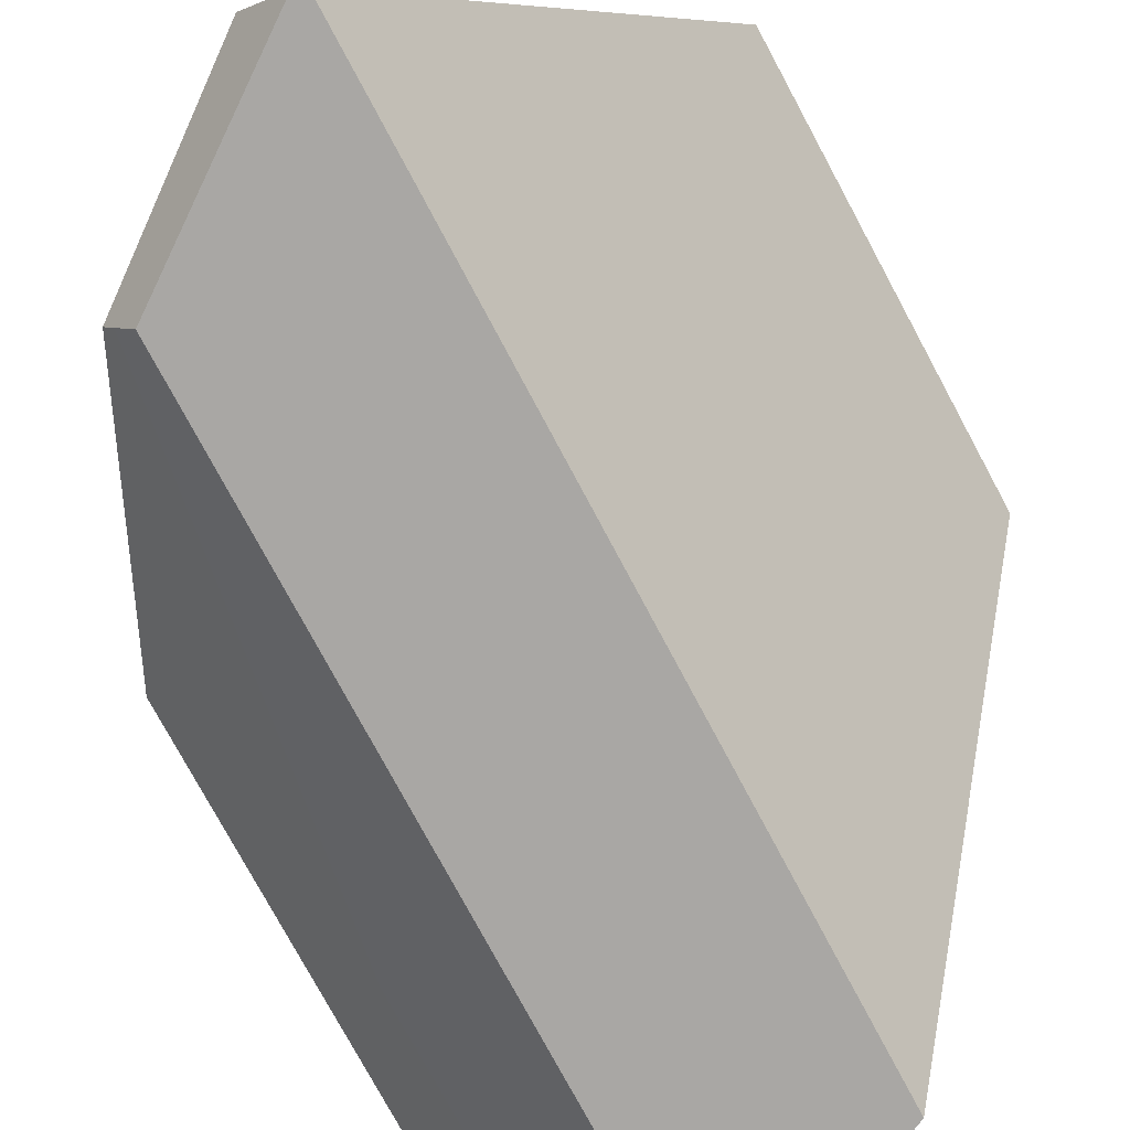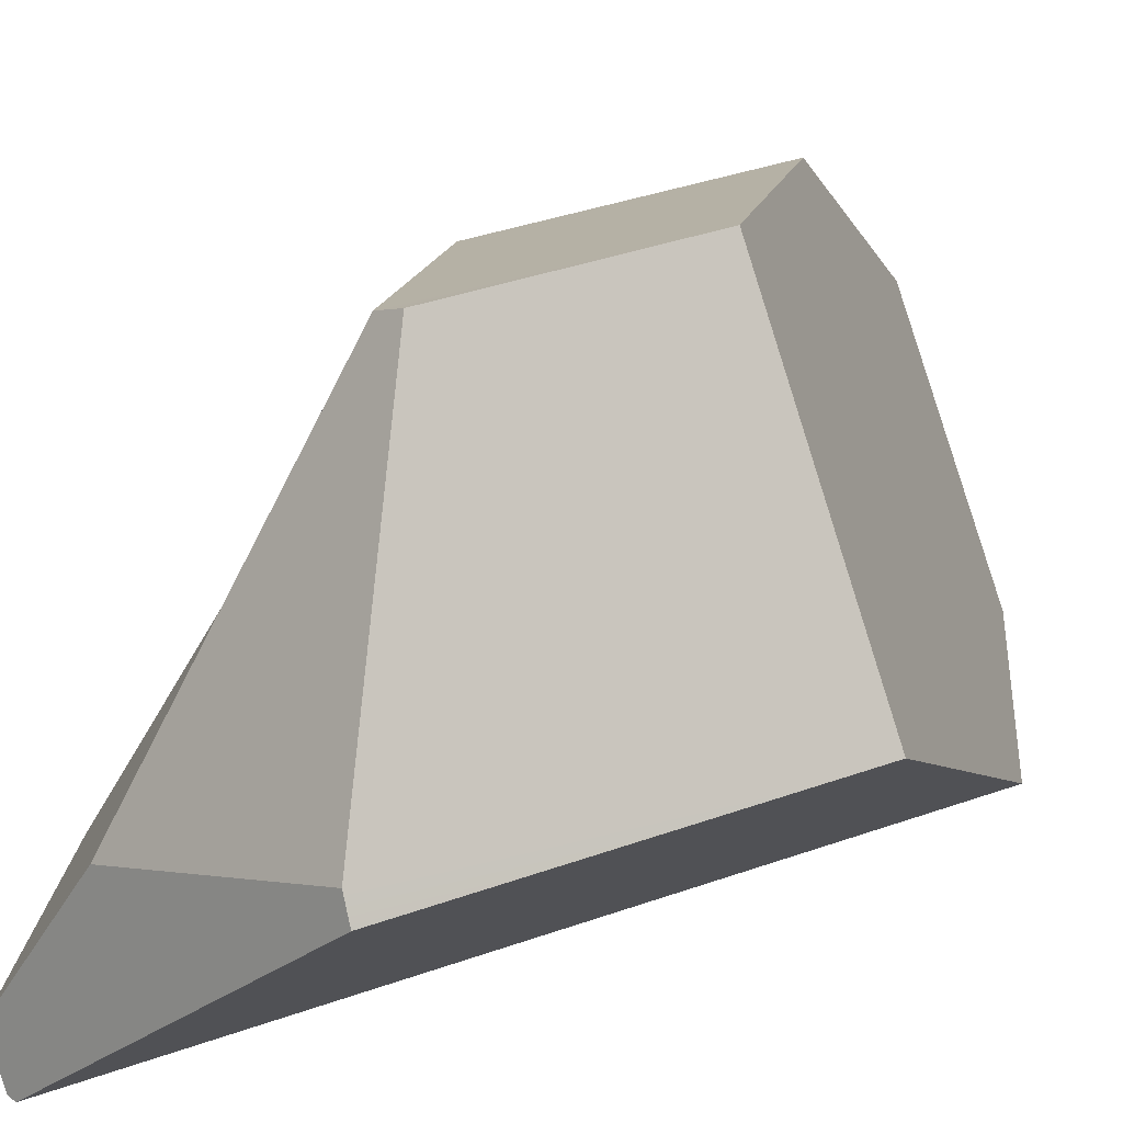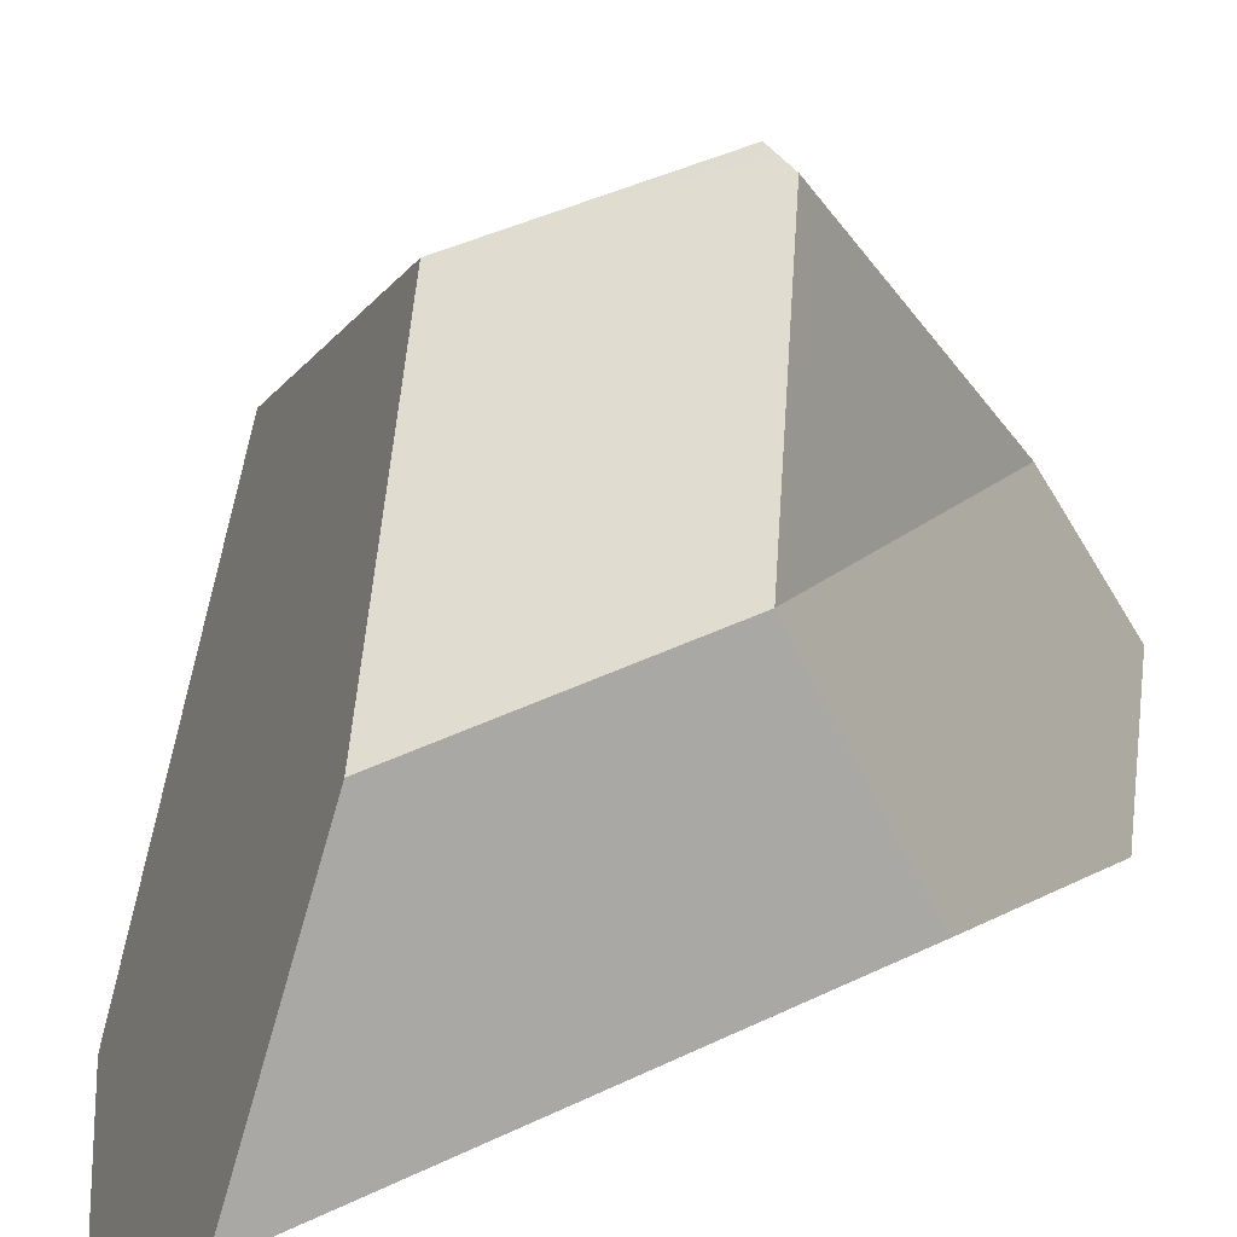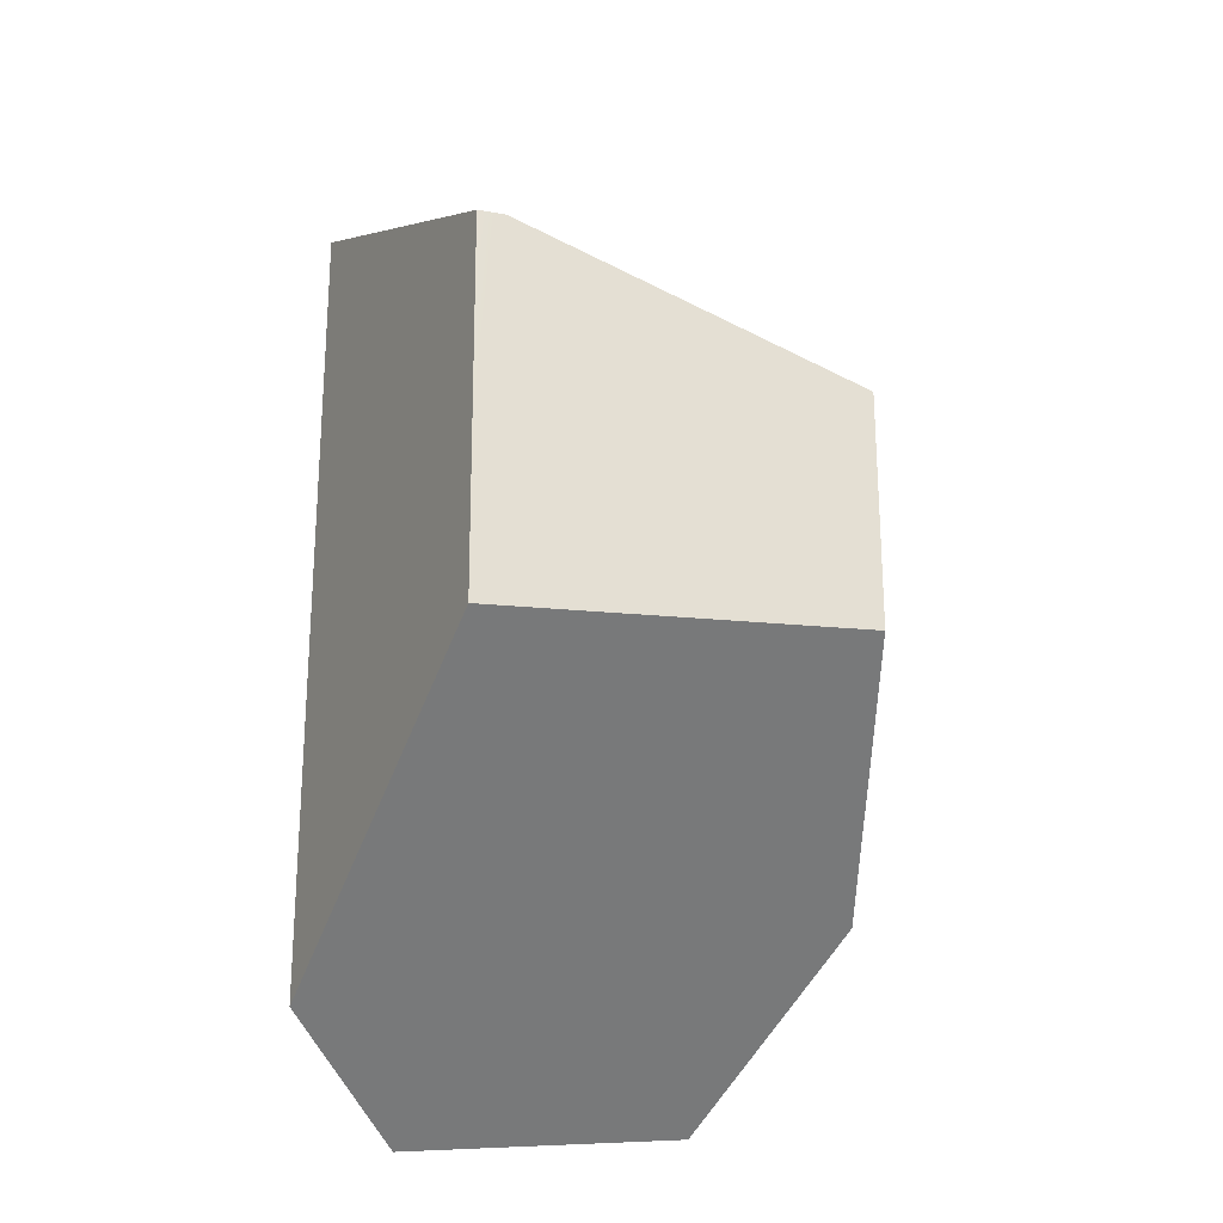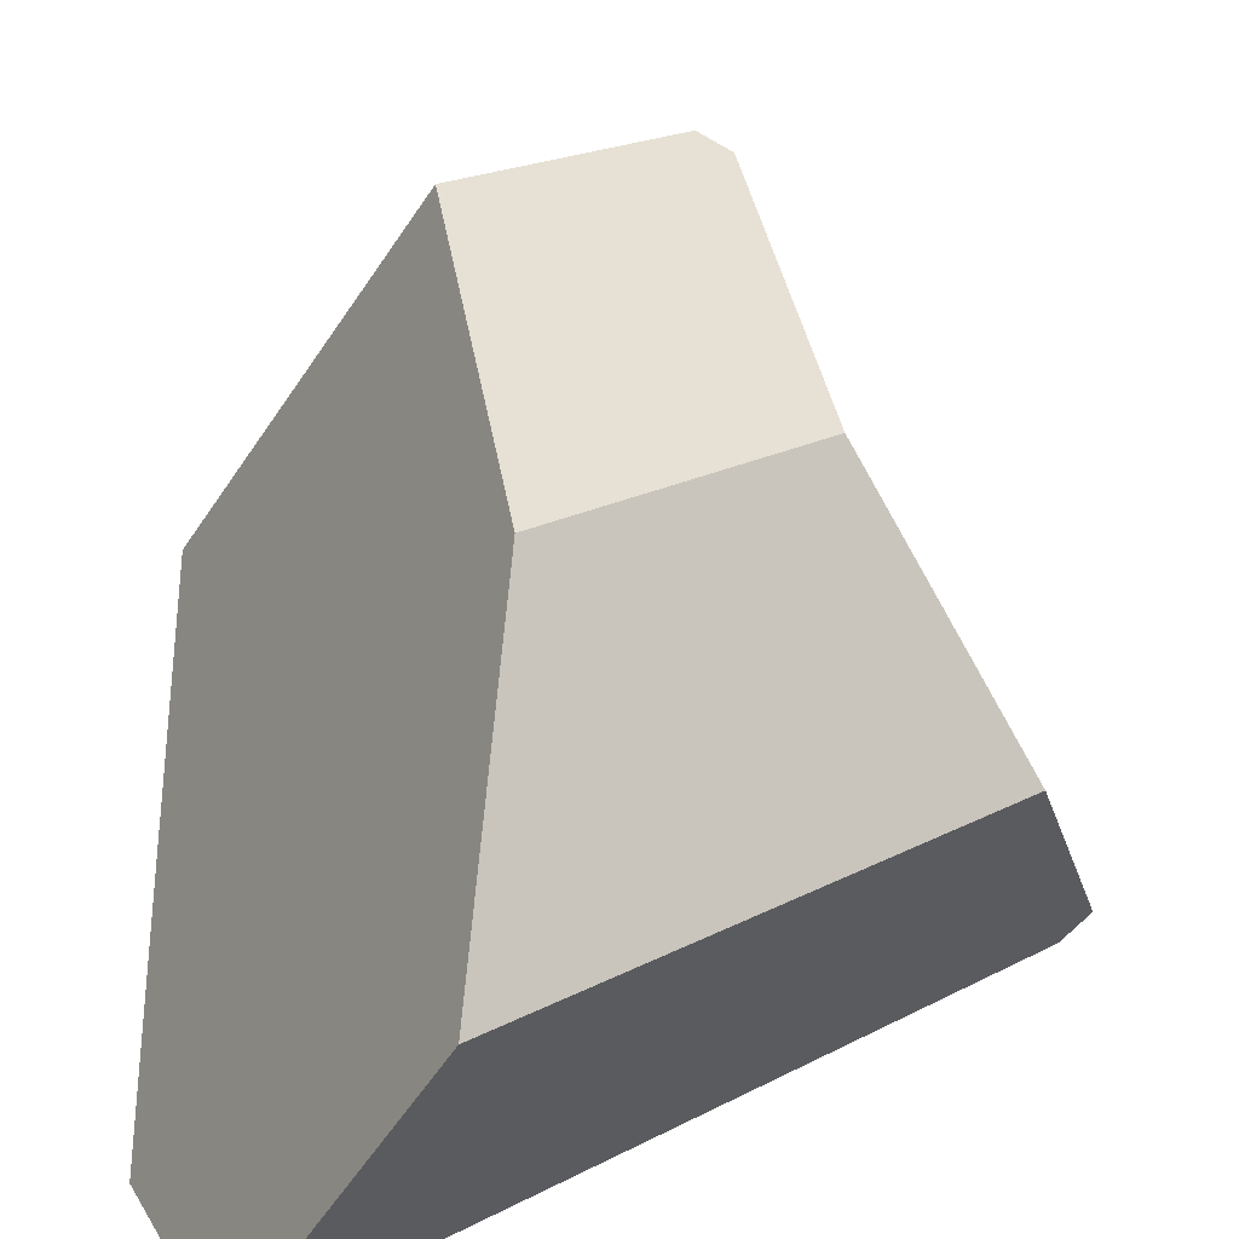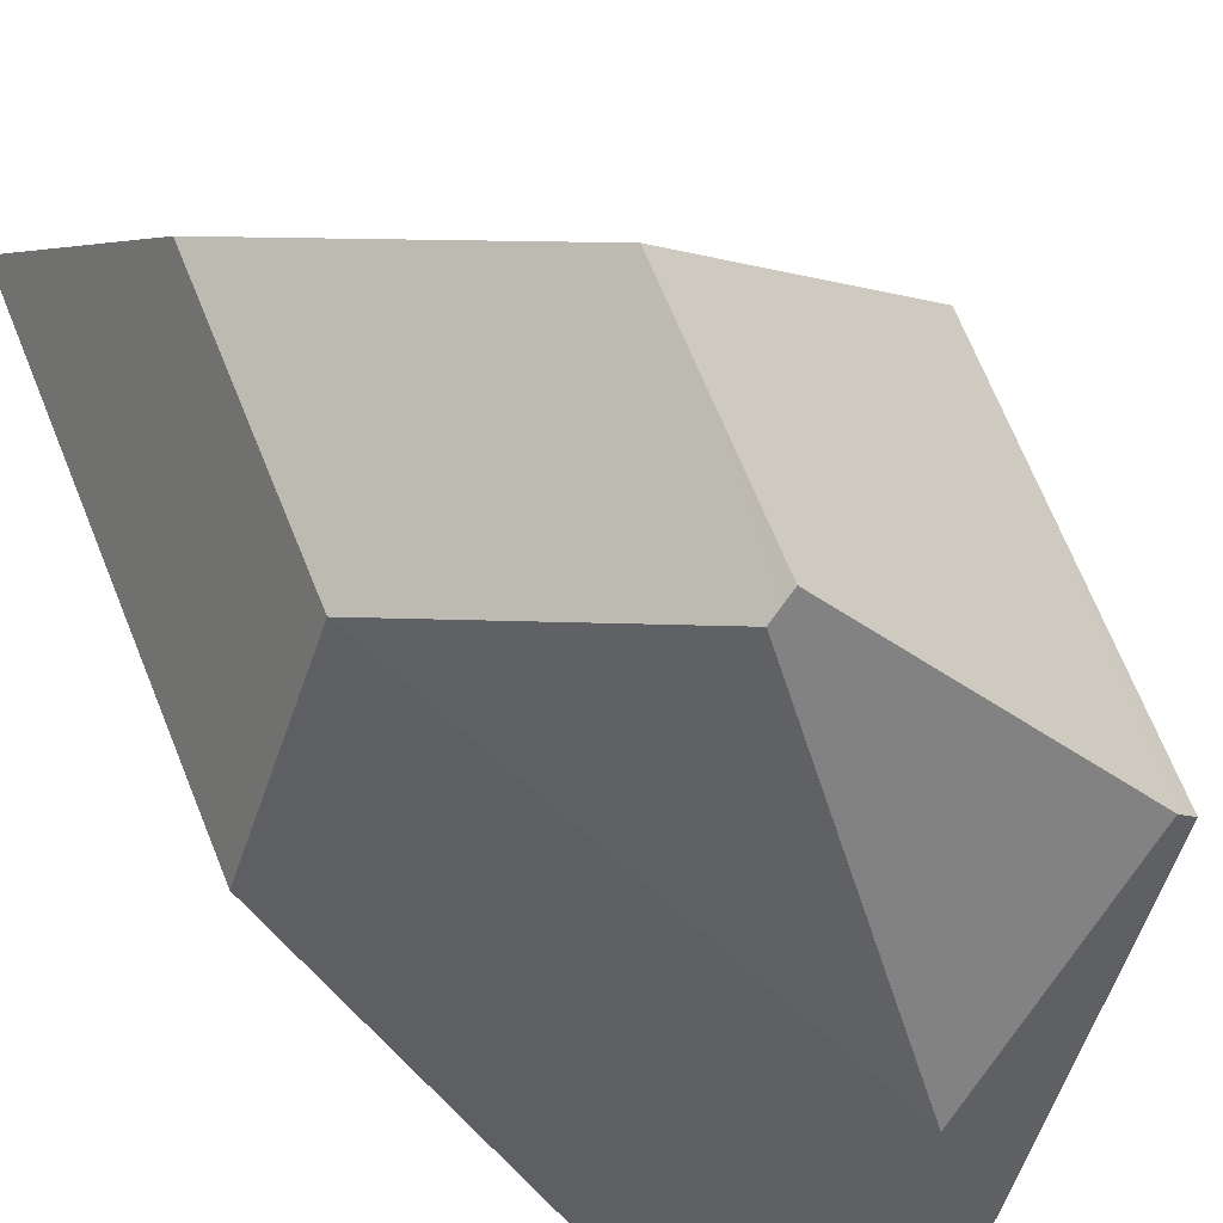
<metadata>
{"format":"obj","ext":"obj","renderer":"f3d","projection":"perspective","resolution":1024,"background":"white","views":[{"elev":-74.7,"azim":-152.1,"up":"+Z"},{"elev":38.5,"azim":-114.1,"up":"+Z"},{"elev":43.2,"azim":60.4,"up":"+Z"},{"elev":-24.7,"azim":-64.2,"up":"+Y"},{"elev":18.4,"azim":43.2,"up":"+Z"},{"elev":67.7,"azim":158.0,"up":"+Z"}]}
</metadata>
<code>
v 0.3917 -1.459 -0.9265
v 0.9359 -1.382 -0.1875
v -0.9359 -0.3698 0.03364
v -0.2192 -1.161 -0.9265
v 0.5895 -0.8928 0.5086
v -0.1884 -0.3215 0.9265
v -0.8731 0.8658 0.09041
v -0.1884 0.4306 0.9265
v -0.1129 0.4692 0.8844
v -0.2336 1.212 -0.2664
v -0.1884 -0.3215 0.9265
v 0.5895 -0.8928 0.5086
v 0.5895 -0.001206 0.5086
v -0.1129 0.4692 0.8844
v -0.1884 0.4306 0.9265
v 0.9359 0.2105 -0.1875
v 0.5895 -0.001206 0.5086
v 0.5895 -0.8928 0.5086
v 0.9359 -1.382 -0.1875
v -0.2336 1.212 -0.2664
v 0.9359 0.2105 -0.1875
v 0.465 1.05 -0.8372
v 0.5895 -0.001206 0.5086
v -0.06116 1.459 -0.8131
v -0.1129 0.4692 0.8844
v 0.5895 -0.001206 0.5086
v -0.2336 1.212 -0.2664
v -0.06116 1.459 -0.8131
v 0.465 1.05 -0.8372
v 0.3917 1.026 -0.9265
v -0.1875 1.453 -0.9265
v 0.465 1.05 -0.8372
v 0.9359 0.2105 -0.1875
v 0.9359 -1.382 -0.1875
v 0.3917 1.026 -0.9265
v 0.3917 -1.459 -0.9265
v -0.9359 -0.3698 0.03364
v -0.1884 -0.3215 0.9265
v -0.1884 0.4306 0.9265
v -0.8731 0.8658 0.09041
v -0.9275 0.8699 0.02242
v -0.2336 1.212 -0.2664
v -0.2192 1.442 -0.9265
v -0.8731 0.8658 0.09041
v -0.1875 1.453 -0.9265
v -0.06116 1.459 -0.8131
v -0.9275 0.8699 0.02242
v -0.2192 -1.161 -0.9265
v -0.9359 -0.3698 0.03364
v -0.9275 0.8699 0.02242
v -0.2192 1.442 -0.9265
v 0.3917 -1.459 -0.9265
v -0.1875 1.453 -0.9265
v 0.3917 1.026 -0.9265
v -0.2192 1.442 -0.9265
v -0.2192 -1.161 -0.9265
g equalizer_crystal_007_shard_001
f 1 2 3
f 1 3 4
f 5 3 2
f 5 6 3
f 7 8 9
f 7 9 10
f 11 12 13
f 11 13 14
f 14 15 11
f 16 17 18
f 16 18 19
f 20 21 22
f 23 21 20
f 24 20 22
f 25 26 27
f 28 29 30
f 31 28 30
f 32 33 34
f 35 32 34
f 35 34 36
f 37 38 39
f 37 39 40
f 40 41 37
f 42 43 44
f 45 43 42
f 46 45 42
f 47 44 43
f 48 49 50
f 48 50 51
f 52 53 54
f 52 55 53
f 52 56 55

</code>
